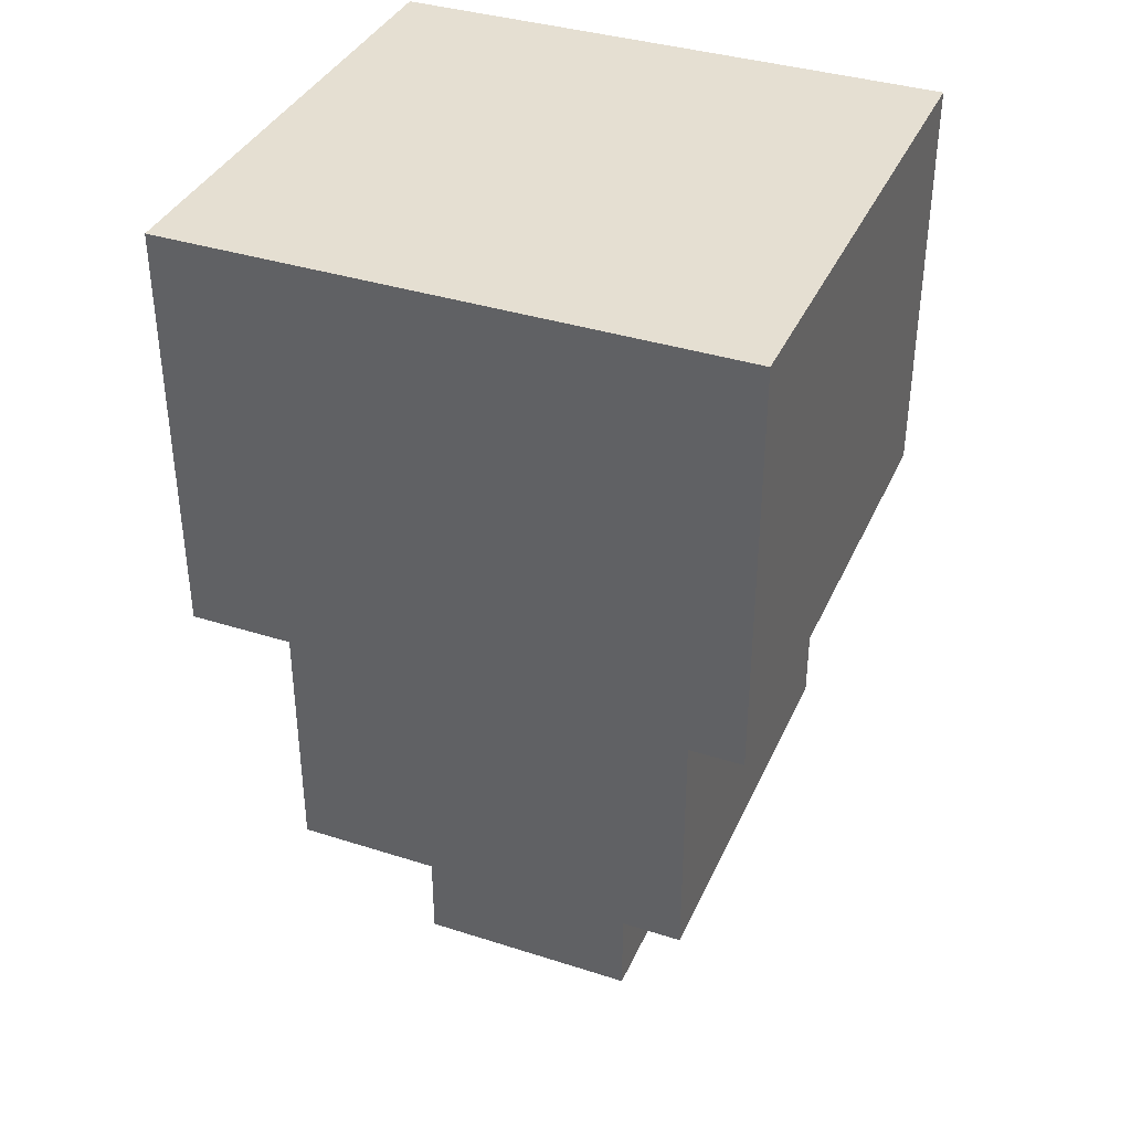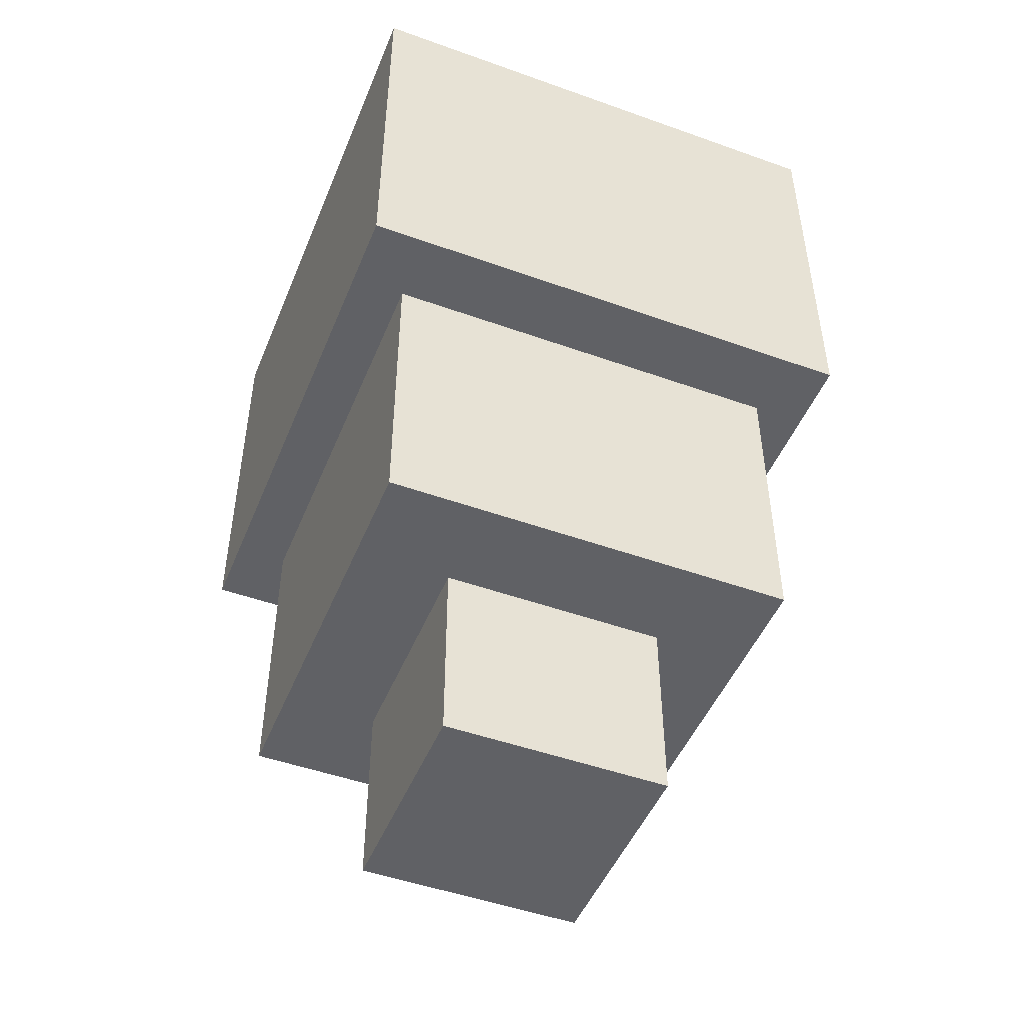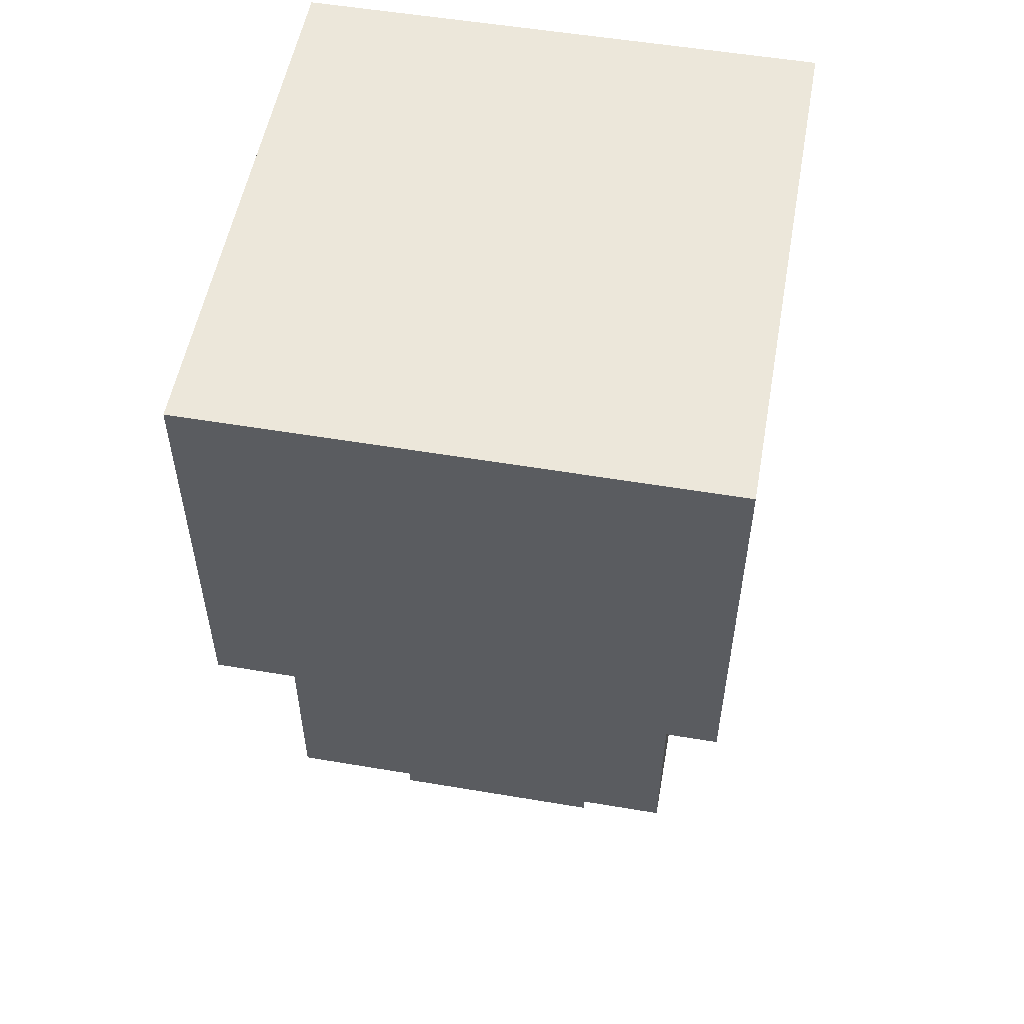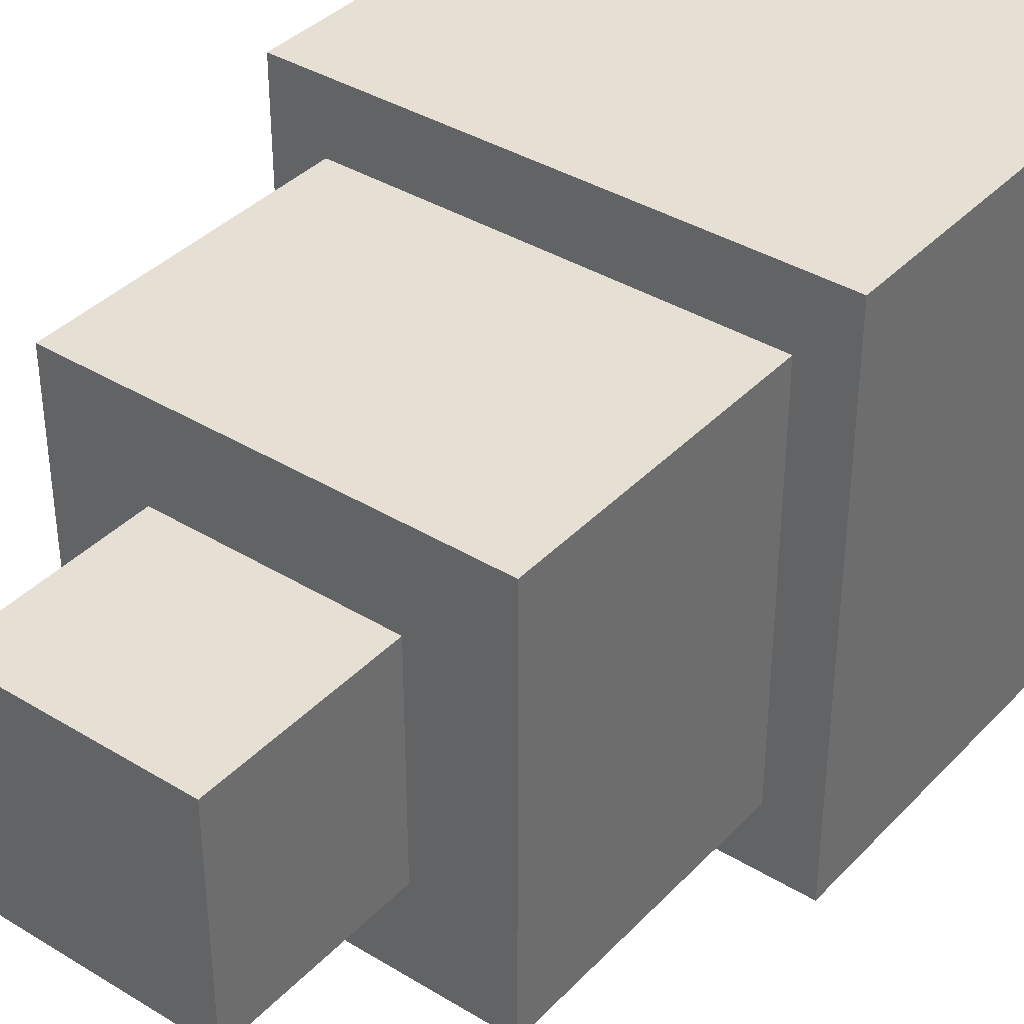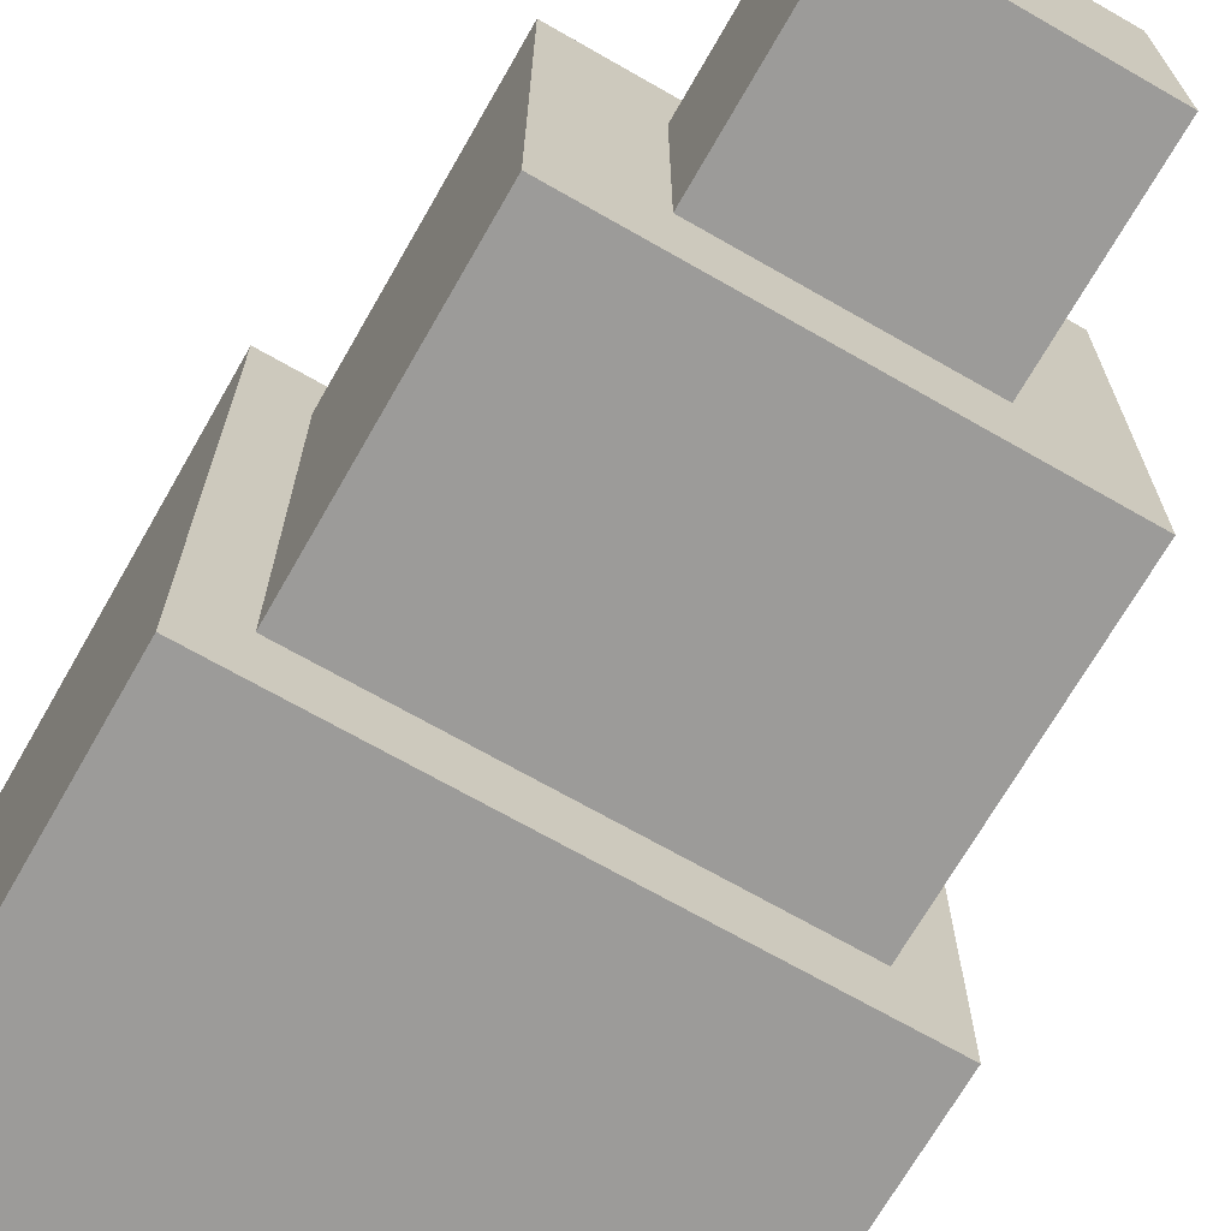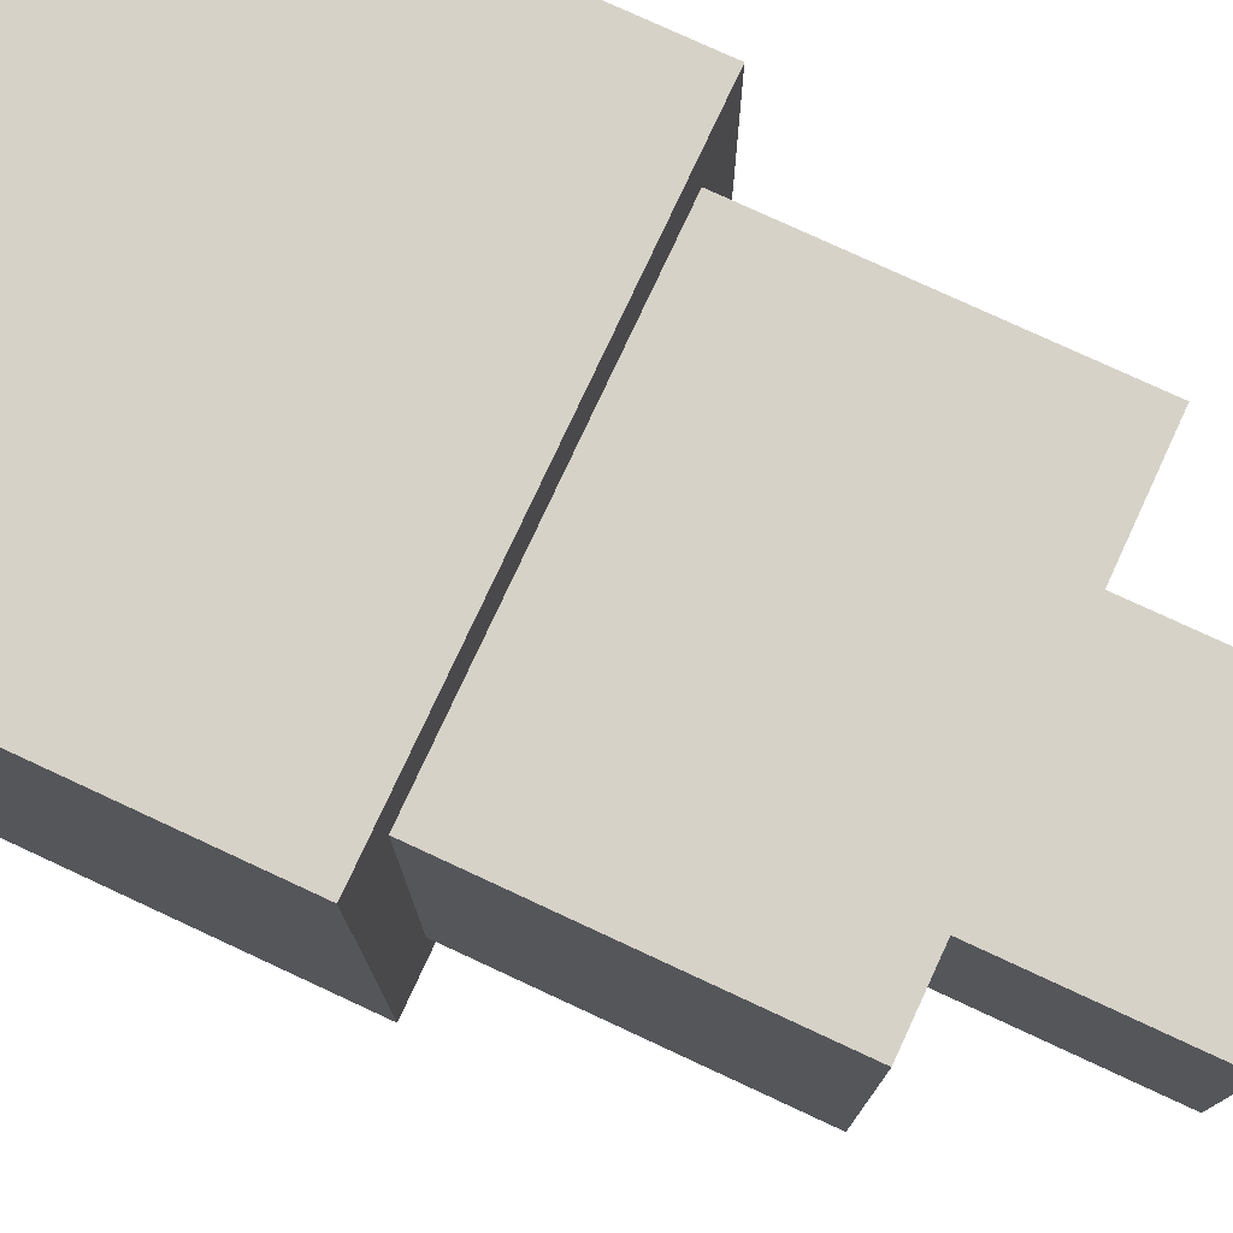
<metadata>
{"format":"obj","ext":"obj","renderer":"f3d","projection":"perspective","resolution":1024,"background":"white","views":[{"elev":37.3,"azim":112.3,"up":"+Y"},{"elev":-48.4,"azim":-21.8,"up":"+Y"},{"elev":53.9,"azim":10.2,"up":"+Y"},{"elev":37.9,"azim":37.8,"up":"+Z"},{"elev":-69.8,"azim":-29.8,"up":"+Z"},{"elev":77.3,"azim":-65.1,"up":"+Z"}]}
</metadata>
<code>
v 0.2844 0.2844 0.2844
v 0.2844 -0.2844 0.2844
v 0.2844 0.2844 -0.2844
v 0.2844 -0.2844 -0.2844
v -0.2844 0.2844 0.2844
v -0.2844 -0.2844 0.2844
v -0.2844 0.2844 -0.2844
v -0.2844 -0.2844 -0.2844
v 0.3578 0.2844 0.3814
v 0.3578 -0.2844 0.3814
v 0.3578 -0.2844 -0.3814
v 0.3578 0.2844 -0.3814
v -0.3578 -0.2844 -0.3814
v -0.3578 0.2844 -0.3814
v -0.3578 -0.2844 0.3814
v -0.3578 0.2844 0.3814
v 0.2844 -0.7008 0.2844
v 0.2844 -0.7008 -0.2844
v -0.2844 -0.7008 -0.2844
v -0.2844 -0.7008 0.2844
v 0.154 -0.7008 0.154
v 0.154 -0.7008 -0.154
v -0.154 -0.7008 -0.154
v -0.154 -0.7008 0.154
v 0.154 -0.9693 0.154
v 0.154 -0.9693 -0.154
v -0.154 -0.9693 -0.154
v -0.154 -0.9693 0.154
f 23 28 24
f 27 25 28
f 21 26 22
f 24 25 21
f 22 27 23
f 23 27 28
f 27 26 25
f 21 25 26
f 24 28 25
f 22 26 27
f 8 20 6
f 20 21 17
f 2 18 4
f 6 17 2
f 4 19 8
f 18 23 19
f 19 24 20
f 17 22 18
f 8 19 20
f 20 24 21
f 2 17 18
f 6 20 17
f 4 18 19
f 18 22 23
f 19 23 24
f 17 21 22
f 1 12 3
f 6 13 8
f 7 16 5
f 5 9 1
f 3 5 1
f 11 9 10
f 13 12 11
f 15 14 13
f 10 16 15
f 4 10 2
f 2 15 6
f 3 14 7
f 8 11 4
f 1 9 12
f 6 15 13
f 7 14 16
f 5 16 9
f 3 7 5
f 11 12 9
f 13 14 12
f 15 16 14
f 10 9 16
f 4 11 10
f 2 10 15
f 3 12 14
f 8 13 11

</code>
